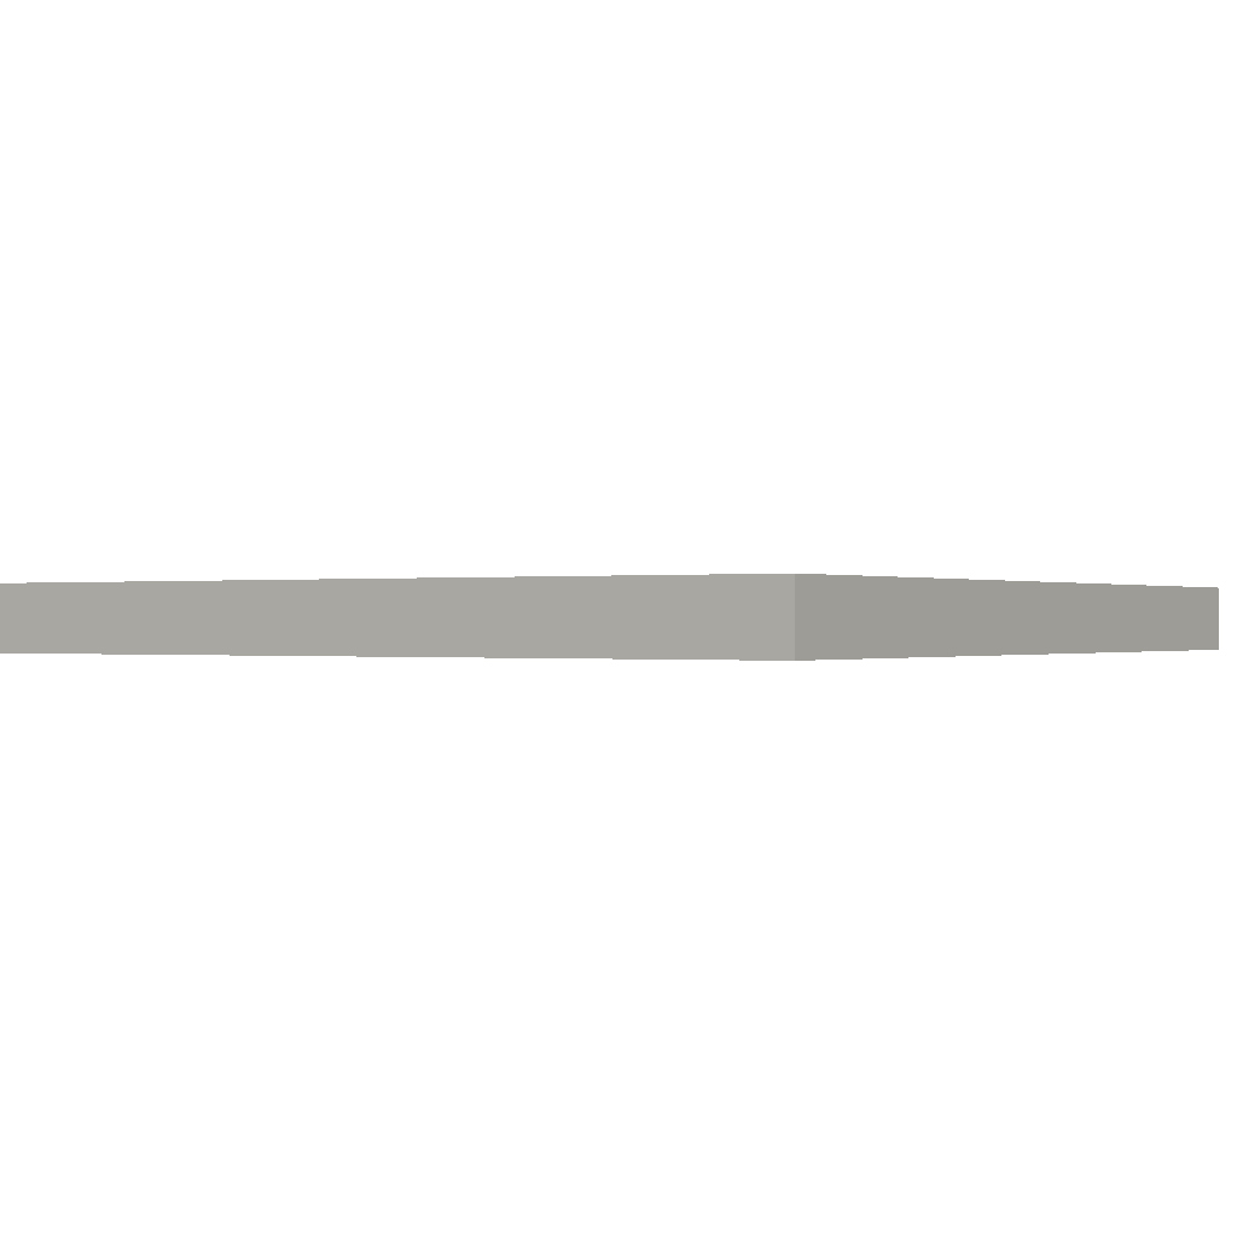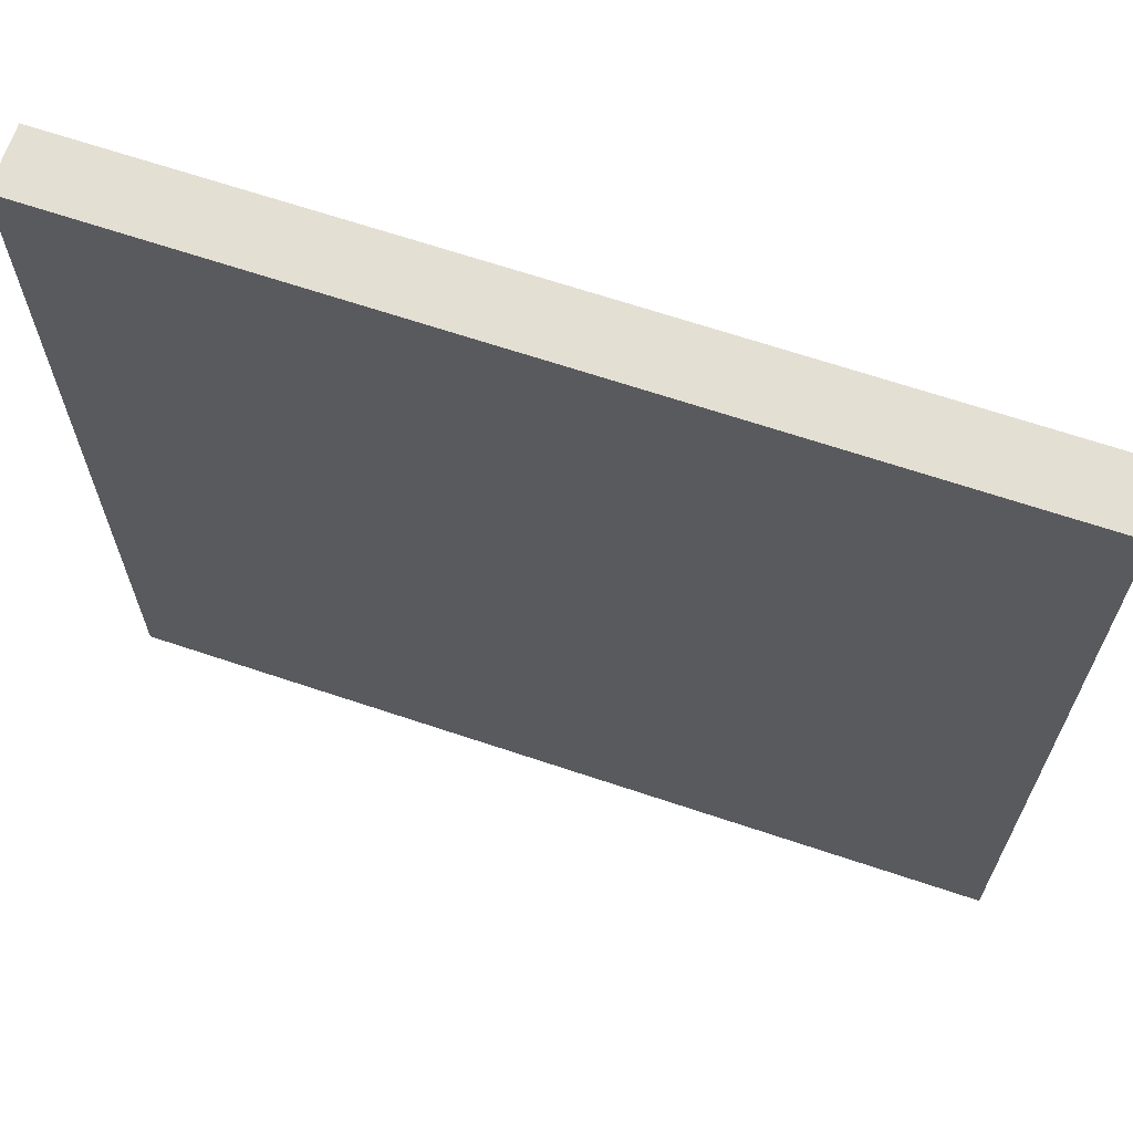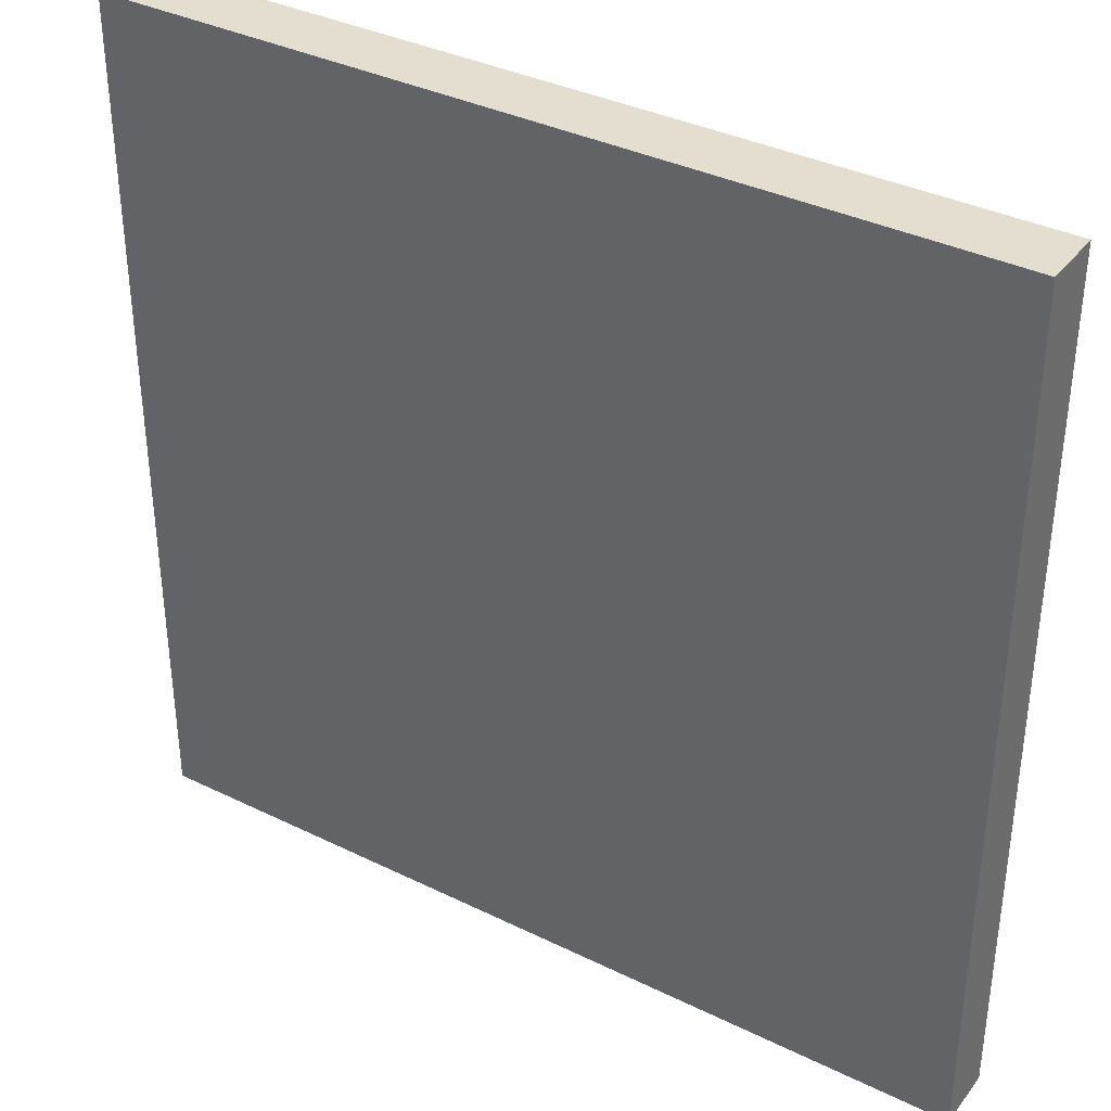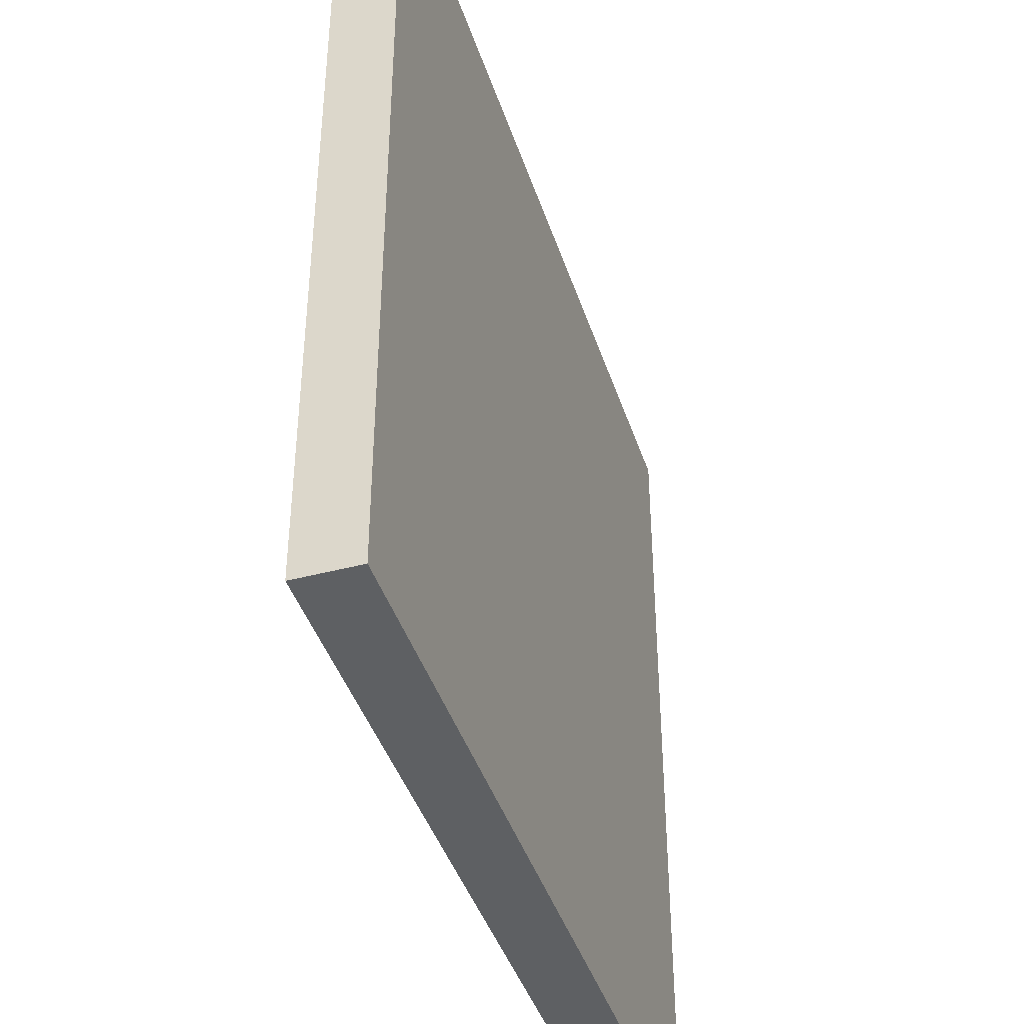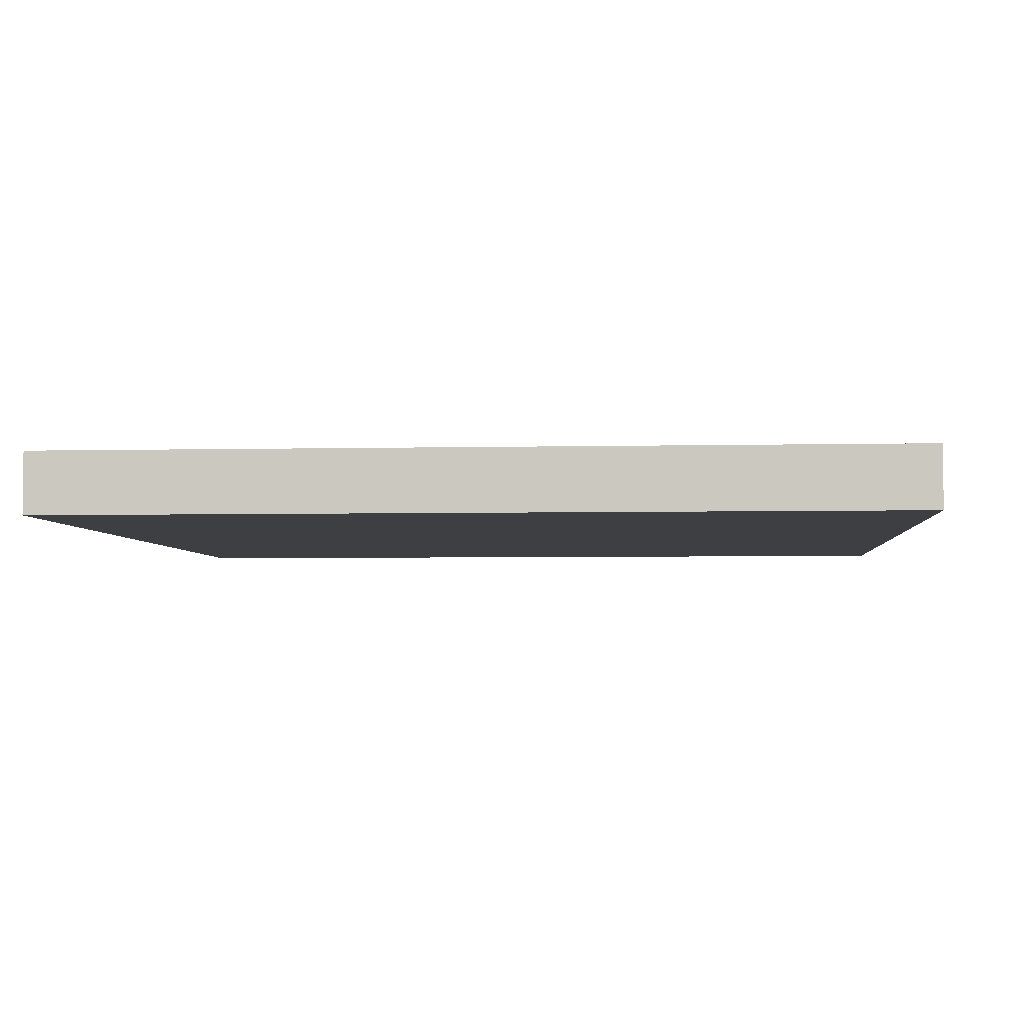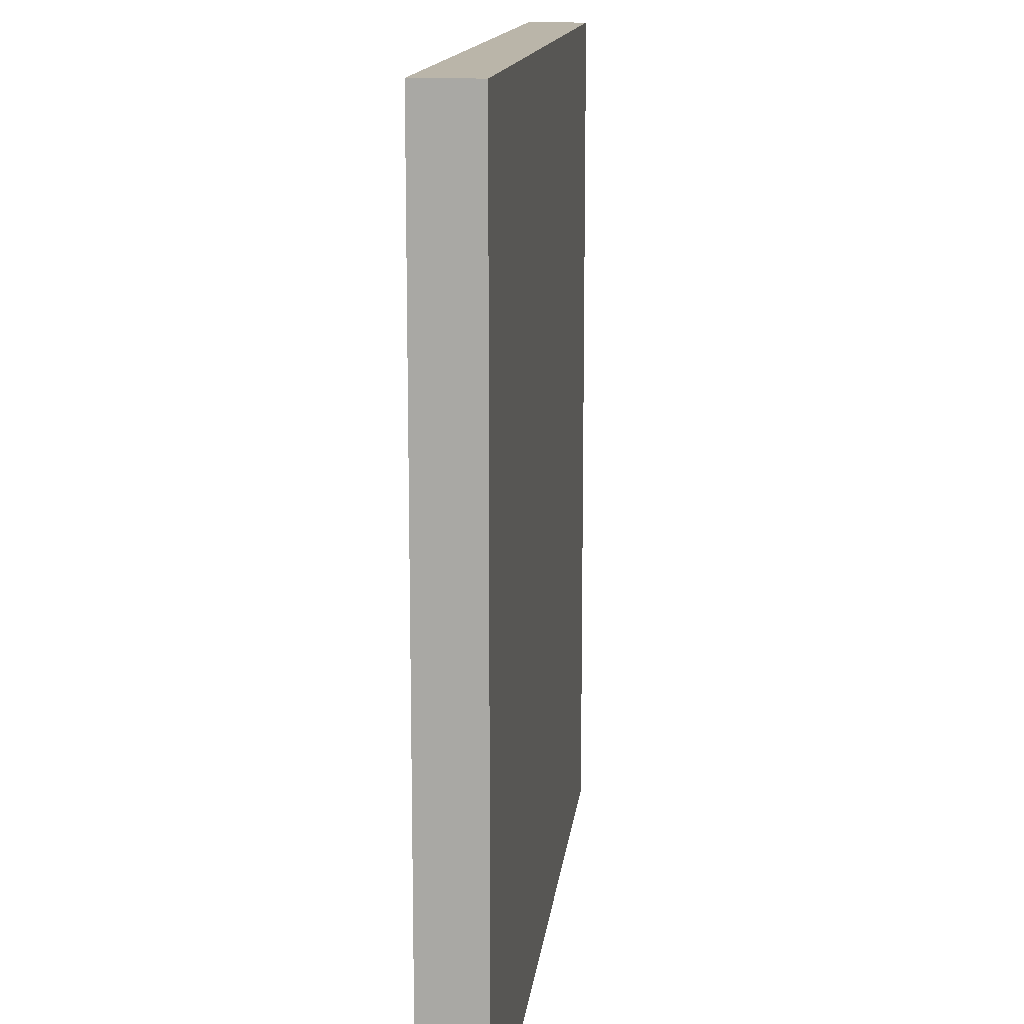
<metadata>
{"format":"obj","ext":"obj","renderer":"f3d","projection":"perspective","resolution":1024,"background":"white","views":[{"elev":-0.1,"azim":-146.8,"up":"+Y"},{"elev":66.8,"azim":18.6,"up":"+Z"},{"elev":36.5,"azim":32.5,"up":"+Z"},{"elev":-42.3,"azim":107.6,"up":"+Z"},{"elev":-4.0,"azim":-85.4,"up":"+Y"},{"elev":13.7,"azim":-83.6,"up":"+Z"}]}
</metadata>
<code>
o object_1
v -7 0 7
v 7 0 7
v 7 1 7
v -7 1 7
v 7 0 7
v 7 0 -7
v 7 1 -7
v 7 1 7
v 7 0 -7
v -7 0 -7
v -7 1 -7
v 7 1 -7
v -7 0 -7
v -7 0 7
v -7 1 7
v -7 1 -7
v 7 0 7
v -7 0 7
v -7 0 -7
v -7 0 -7
v 7 0 -7
v 7 0 7
v 7 1 7
v -7 1 -7
v -7 1 7
v -7 1 -7
v 7 1 7
v 7 1 -7
f 1 2 3 4
f 5 6 7 8
f 9 10 11 12
f 13 14 15 16
f 17 18 19
f 20 21 22
f 23 24 25
f 26 27 28

</code>
